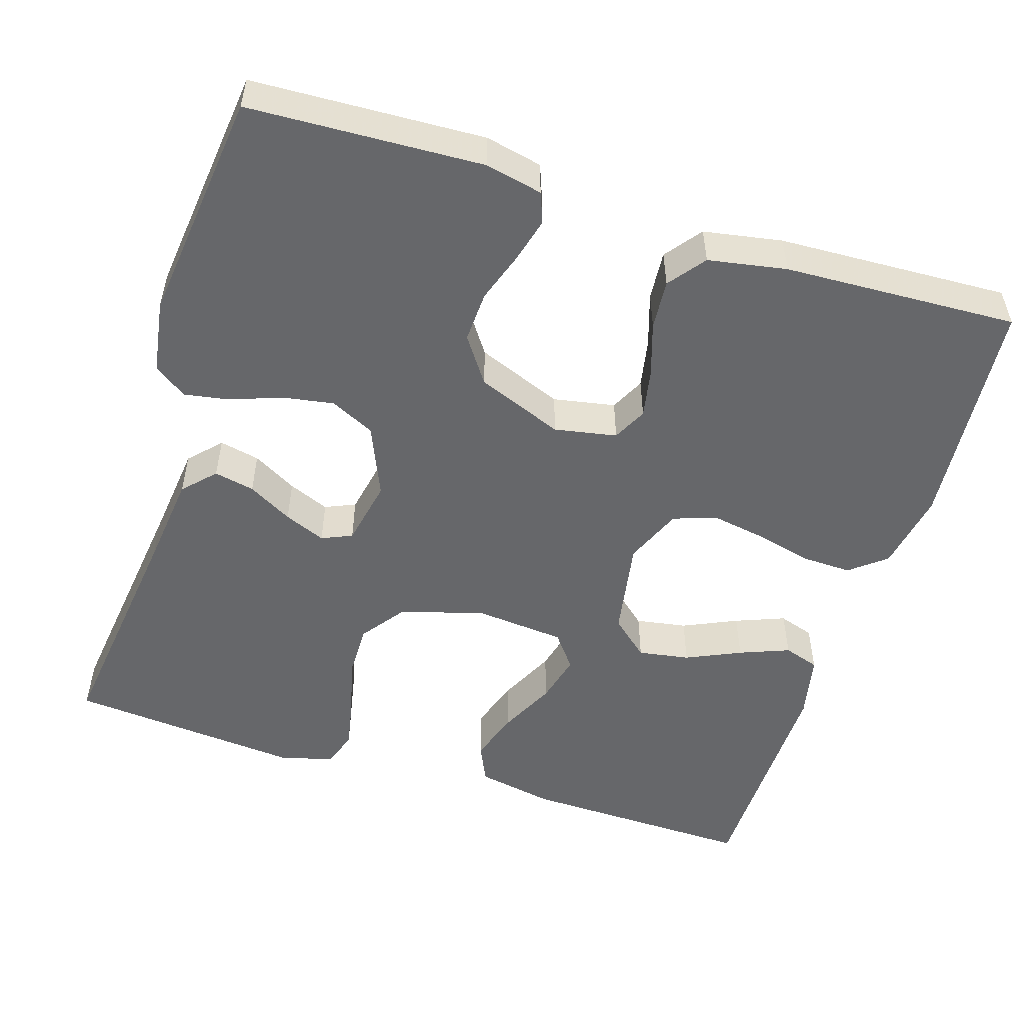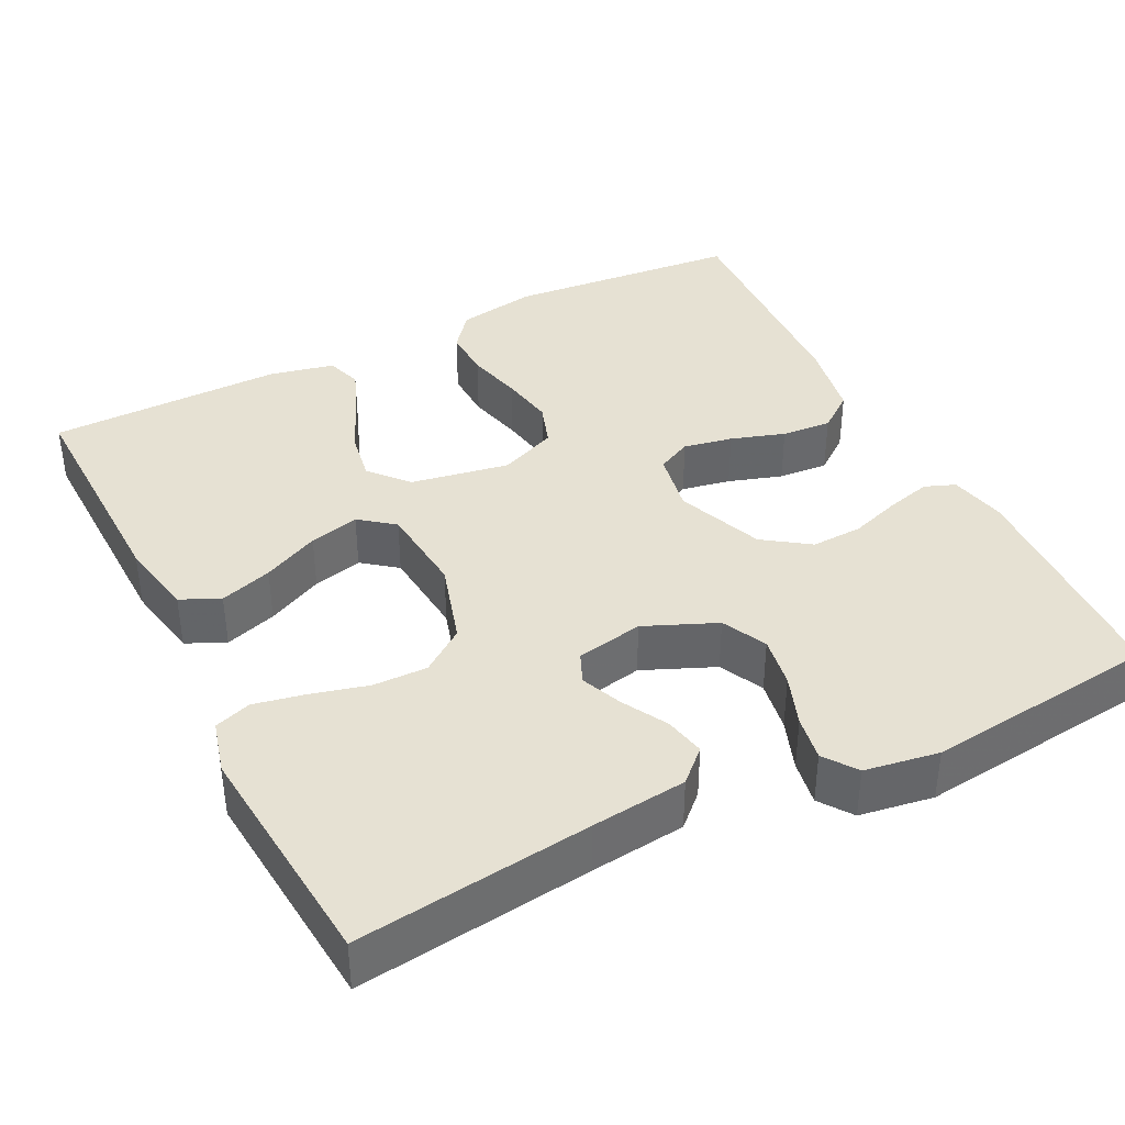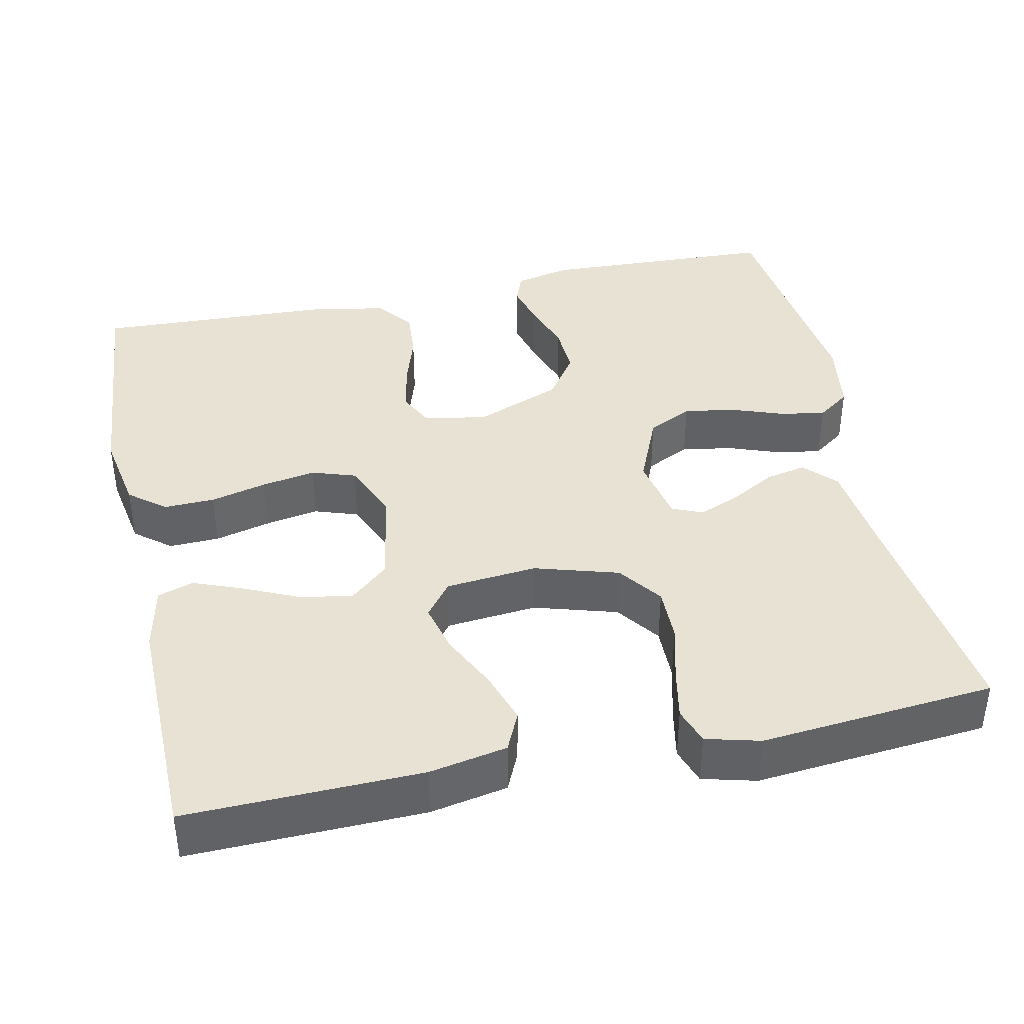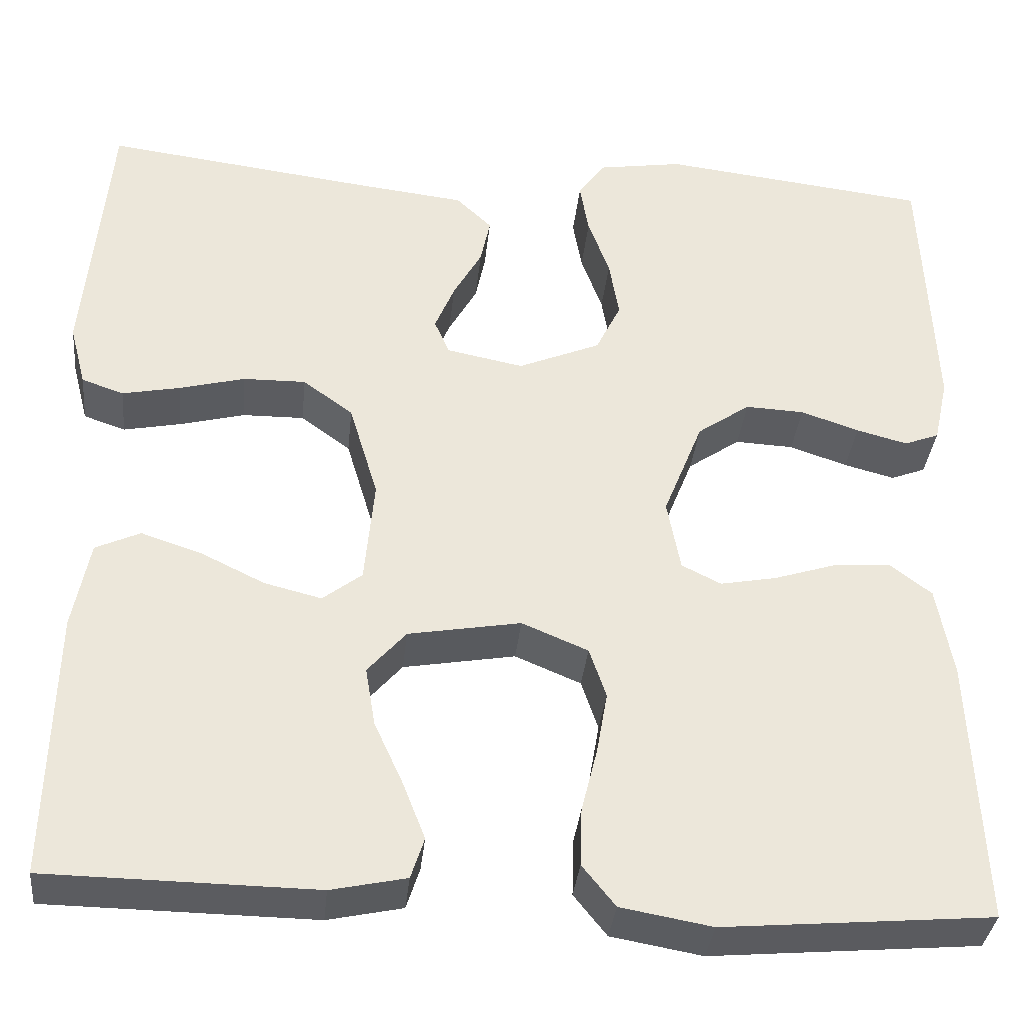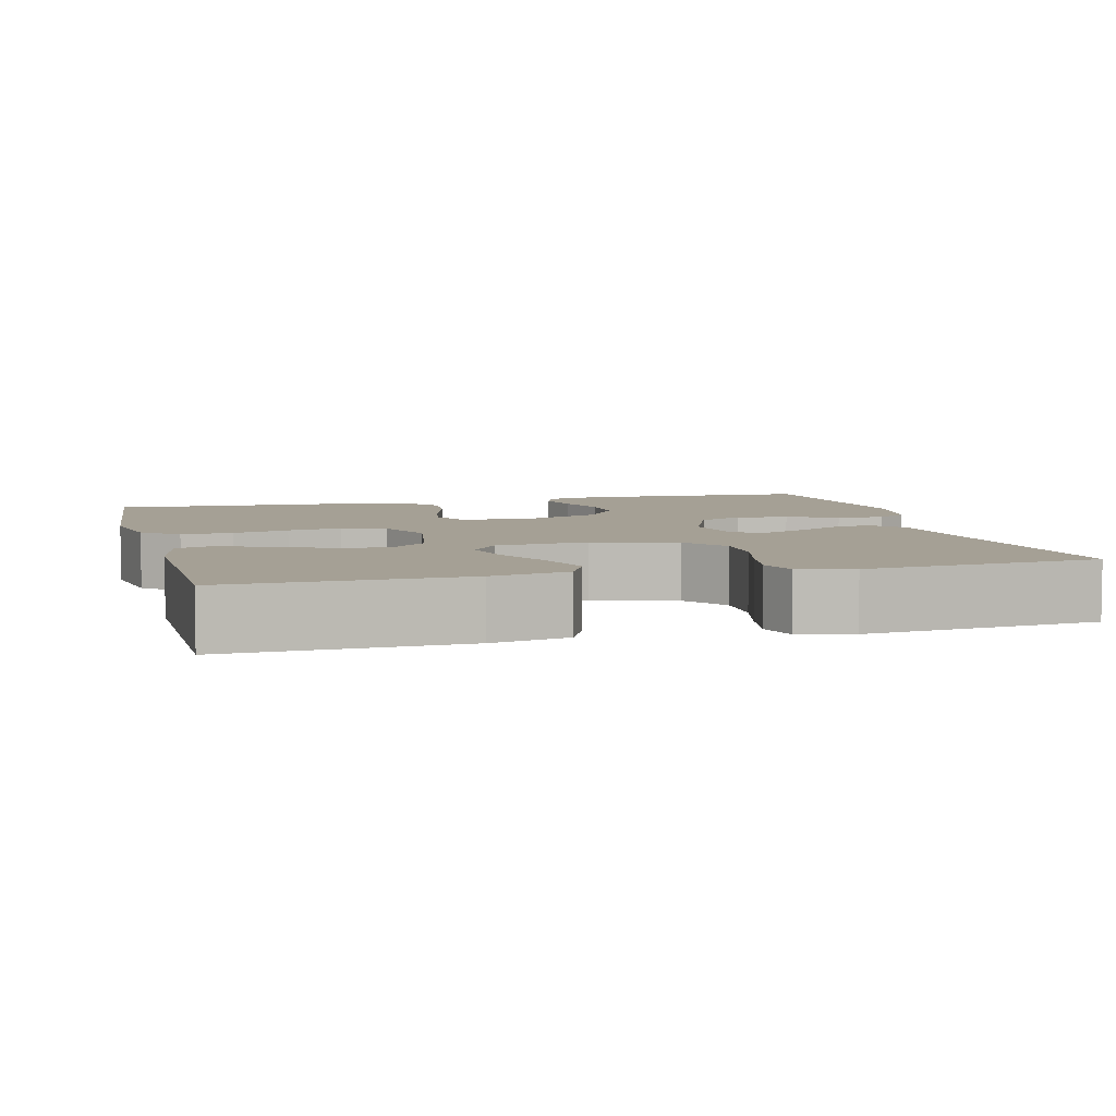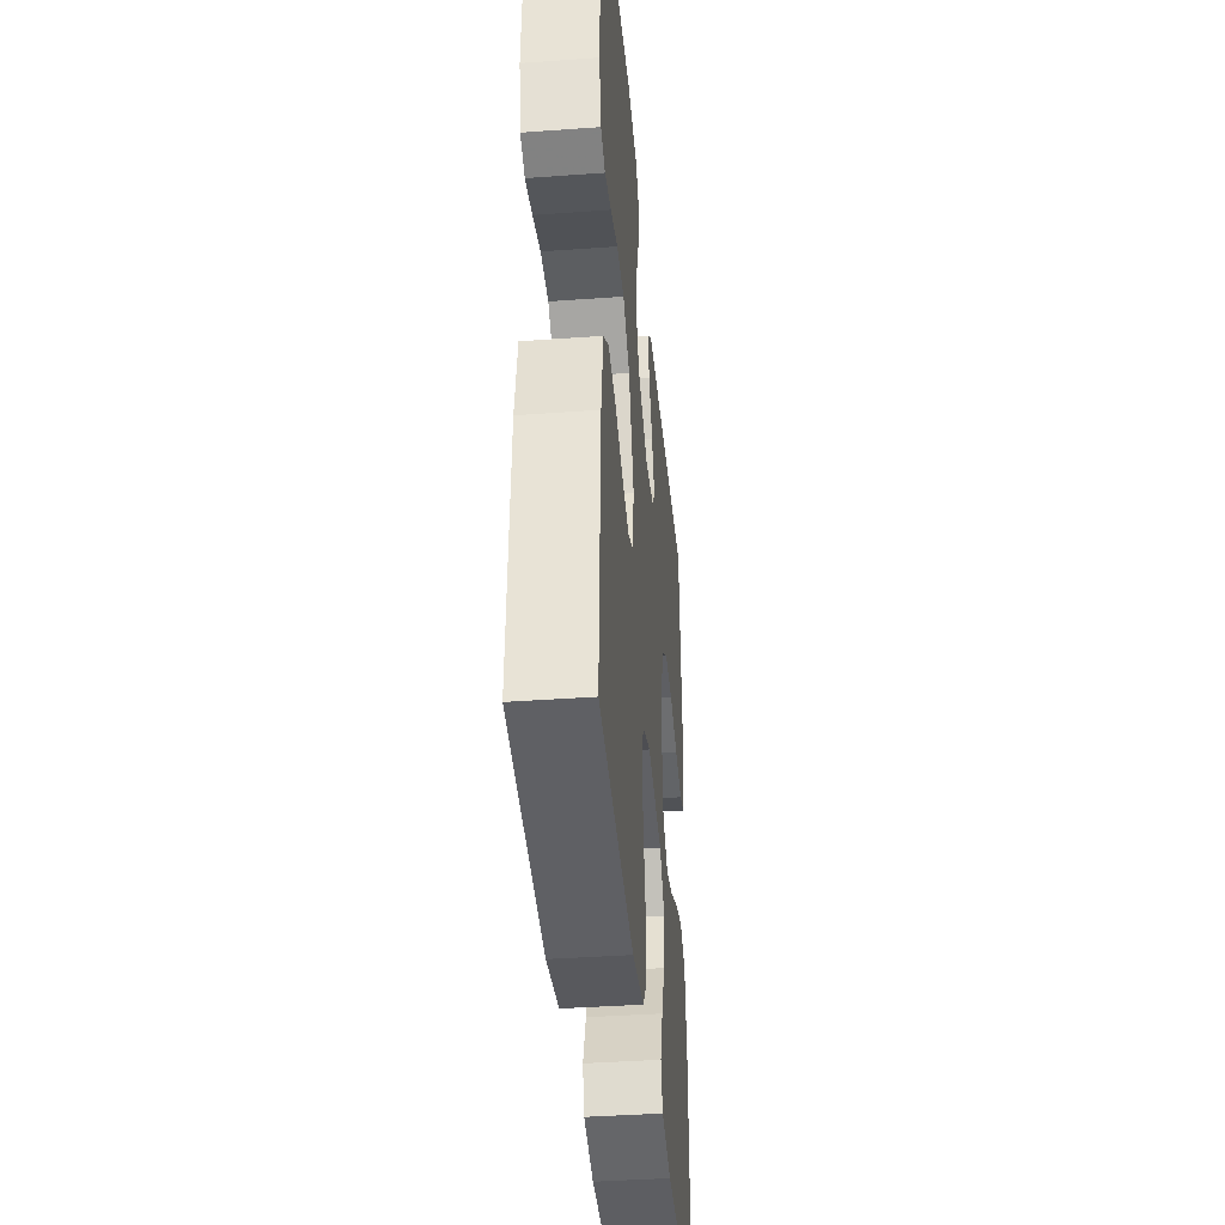
<metadata>
{"format":"obj","ext":"obj","renderer":"f3d","projection":"perspective","resolution":1024,"background":"white","views":[{"elev":-52.2,"azim":72.5,"up":"+Y"},{"elev":38.8,"azim":-26.6,"up":"+Y"},{"elev":40.0,"azim":-102.1,"up":"+Y"},{"elev":-35.0,"azim":-5.8,"up":"+Z"},{"elev":5.9,"azim":-104.7,"up":"+Y"},{"elev":-39.9,"azim":95.1,"up":"+Z"}]}
</metadata>
<code>
v -0.5 0.07 0.5
v -0.2 0.07 0.462
v -0.078 0.07 0.448
v -0.038 0.07 0.41
v -0.049 0.07 0.358
v -0.081 0.07 0.301
v -0.103 0.07 0.248
v -0.086 0.07 0.209
v 0 0.07 0.192
v 0.092 0.07 0.231
v 0.12 0.07 0.288
v 0.109 0.07 0.354
v 0.085 0.07 0.42
v 0.075 0.07 0.478
v 0.105 0.07 0.52
v 0.2 0.07 0.535
v 0.5 0.07 0.5
v 0.513 0.07 0.2
v 0.497 0.07 0.127
v 0.458 0.07 0.112
v 0.401 0.07 0.127
v 0.336 0.07 0.149
v 0.27 0.07 0.152
v 0.211 0.07 0.111
v 0.167 0.07 0
v 0.182 0.07 -0.08
v 0.226 0.07 -0.102
v 0.289 0.07 -0.09
v 0.358 0.07 -0.068
v 0.422 0.07 -0.063
v 0.469 0.07 -0.099
v 0.487 0.07 -0.2
v 0.5 0.07 -0.5
v 0.2 0.07 -0.526
v 0.098 0.07 -0.508
v 0.061 0.07 -0.462
v 0.063 0.07 -0.397
v 0.081 0.07 -0.325
v 0.093 0.07 -0.256
v 0.074 0.07 -0.2
v 0 0.07 -0.169
v -0.126 0.07 -0.191
v -0.169 0.07 -0.24
v -0.158 0.07 -0.306
v -0.126 0.07 -0.376
v -0.101 0.07 -0.44
v -0.116 0.07 -0.486
v -0.2 0.07 -0.504
v -0.5 0.07 -0.5
v -0.493 0.07 -0.2
v -0.474 0.07 -0.101
v -0.424 0.07 -0.078
v -0.357 0.07 -0.1
v -0.285 0.07 -0.135
v -0.221 0.07 -0.151
v -0.177 0.07 -0.117
v -0.166 0.07 0
v -0.198 0.07 0.107
v -0.254 0.07 0.148
v -0.324 0.07 0.147
v -0.397 0.07 0.128
v -0.462 0.07 0.115
v -0.509 0.07 0.131
v -0.527 0.07 0.2
v -0.5 0 0.5
v -0.2 0 0.462
v -0.078 0 0.448
v -0.038 0 0.41
v -0.049 0 0.358
v -0.081 0 0.301
v -0.103 0 0.248
v -0.086 0 0.209
v 0 0 0.192
v 0.092 0 0.231
v 0.12 0 0.288
v 0.109 0 0.354
v 0.085 0 0.42
v 0.075 0 0.478
v 0.105 0 0.52
v 0.2 0 0.535
v 0.5 0 0.5
v 0.513 0 0.2
v 0.497 0 0.127
v 0.458 0 0.112
v 0.401 0 0.127
v 0.336 0 0.149
v 0.27 0 0.152
v 0.211 0 0.111
v 0.167 0 0
v 0.182 0 -0.08
v 0.226 0 -0.102
v 0.289 0 -0.09
v 0.358 0 -0.068
v 0.422 0 -0.063
v 0.469 0 -0.099
v 0.487 0 -0.2
v 0.5 0 -0.5
v 0.2 0 -0.526
v 0.098 0 -0.508
v 0.061 0 -0.462
v 0.063 0 -0.397
v 0.081 0 -0.325
v 0.093 0 -0.256
v 0.074 0 -0.2
v 0 0 -0.169
v -0.126 0 -0.191
v -0.169 0 -0.24
v -0.158 0 -0.306
v -0.126 0 -0.376
v -0.101 0 -0.44
v -0.116 0 -0.486
v -0.2 0 -0.504
v -0.5 0 -0.5
v -0.493 0 -0.2
v -0.474 0 -0.101
v -0.424 0 -0.078
v -0.357 0 -0.1
v -0.285 0 -0.135
v -0.221 0 -0.151
v -0.177 0 -0.117
v -0.166 0 0
v -0.198 0 0.107
v -0.254 0 0.148
v -0.324 0 0.147
v -0.397 0 0.128
v -0.462 0 0.115
v -0.509 0 0.131
v -0.527 0 0.2
f 64 1 2
f 63 64 2
f 62 63 2
f 61 62 2
f 60 61 2
f 4 5 6
f 3 4 6
f 2 3 6
f 60 2 6
f 59 60 6
f 58 59 6 7
f 57 58 7 8
f 56 57 8 9
f 52 53 54
f 51 52 54
f 50 51 54
f 49 50 54
f 48 49 54
f 47 48 54
f 46 47 54
f 45 46 54
f 44 45 54
f 43 44 54 55
f 42 43 55 56
f 36 37 38
f 35 36 38
f 34 35 38
f 33 34 38
f 32 33 38
f 31 32 38
f 30 31 38
f 29 30 38
f 28 29 38
f 27 28 38 39
f 26 27 39 40
f 20 21 22
f 19 20 22
f 18 19 22
f 17 18 22
f 16 17 22
f 15 16 22
f 14 15 22
f 13 14 22
f 12 13 22
f 11 12 22 23
f 10 11 23 24
f 10 24 25
f 9 10 25
f 56 9 25
f 42 56 25
f 41 42 25
f 25 26 40 41
f 66 65 128
f 66 128 127
f 66 127 126
f 66 126 125
f 66 125 124
f 70 69 68
f 70 68 67
f 70 67 66
f 70 66 124
f 70 124 123
f 71 70 123 122
f 72 71 122 121
f 73 72 121 120
f 118 117 116
f 118 116 115
f 118 115 114
f 118 114 113
f 118 113 112
f 118 112 111
f 118 111 110
f 118 110 109
f 118 109 108
f 119 118 108 107
f 120 119 107 106
f 102 101 100
f 102 100 99
f 102 99 98
f 102 98 97
f 102 97 96
f 102 96 95
f 102 95 94
f 102 94 93
f 102 93 92
f 103 102 92 91
f 104 103 91 90
f 86 85 84
f 86 84 83
f 86 83 82
f 86 82 81
f 86 81 80
f 86 80 79
f 86 79 78
f 86 78 77
f 86 77 76
f 87 86 76 75
f 88 87 75 74
f 89 88 74
f 89 74 73
f 89 73 120
f 89 120 106
f 89 106 105
f 105 104 90 89
f 1 65 66 2
f 2 66 67 3
f 3 67 68 4
f 4 68 69 5
f 5 69 70 6
f 6 70 71 7
f 7 71 72 8
f 8 72 73 9
f 9 73 74 10
f 10 74 75 11
f 11 75 76 12
f 12 76 77 13
f 13 77 78 14
f 14 78 79 15
f 15 79 80 16
f 16 80 81 17
f 17 81 82 18
f 18 82 83 19
f 19 83 84 20
f 20 84 85 21
f 21 85 86 22
f 22 86 87 23
f 23 87 88 24
f 24 88 89 25
f 25 89 90 26
f 26 90 91 27
f 27 91 92 28
f 28 92 93 29
f 29 93 94 30
f 30 94 95 31
f 31 95 96 32
f 32 96 97 33
f 33 97 98 34
f 34 98 99 35
f 35 99 100 36
f 36 100 101 37
f 37 101 102 38
f 38 102 103 39
f 39 103 104 40
f 40 104 105 41
f 41 105 106 42
f 42 106 107 43
f 43 107 108 44
f 44 108 109 45
f 45 109 110 46
f 46 110 111 47
f 47 111 112 48
f 48 112 113 49
f 49 113 114 50
f 50 114 115 51
f 51 115 116 52
f 52 116 117 53
f 53 117 118 54
f 54 118 119 55
f 55 119 120 56
f 56 120 121 57
f 57 121 122 58
f 58 122 123 59
f 59 123 124 60
f 60 124 125 61
f 61 125 126 62
f 62 126 127 63
f 63 127 128 64
f 64 128 65 1

</code>
